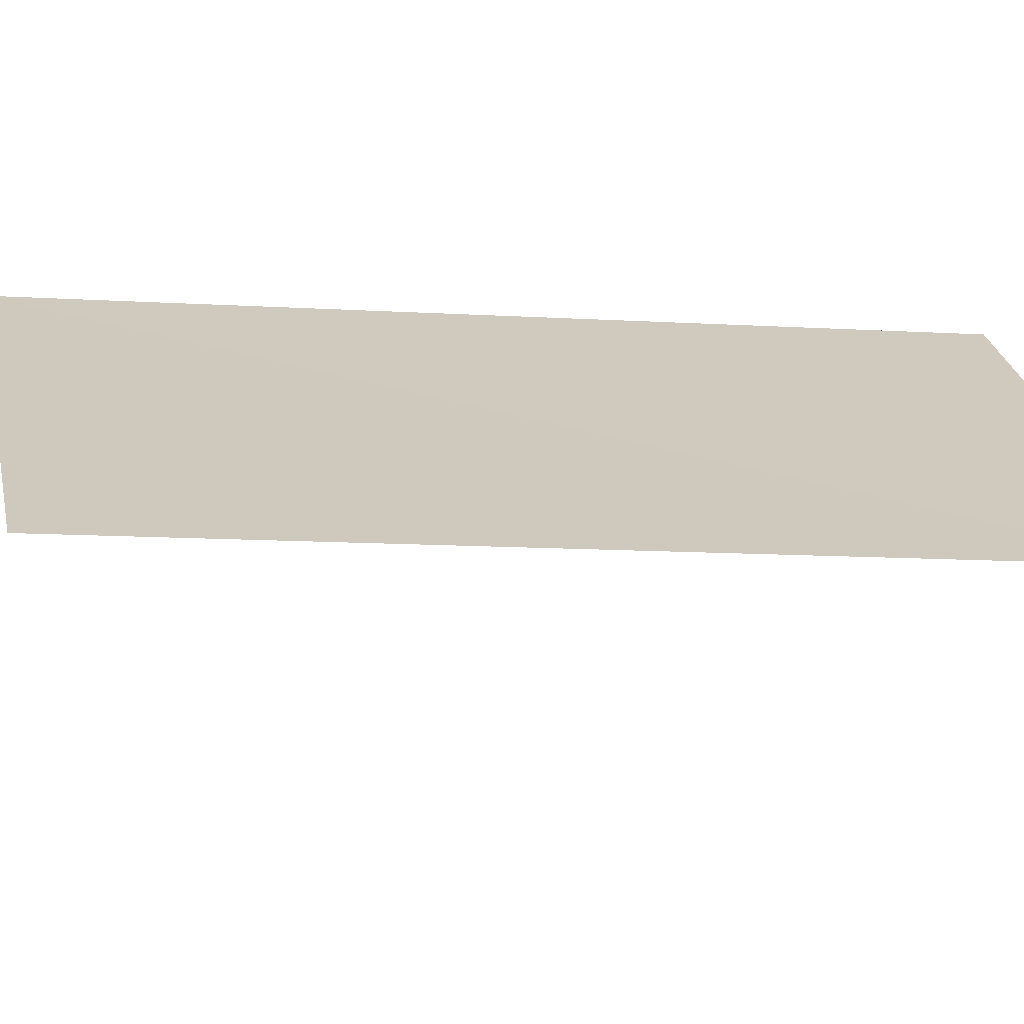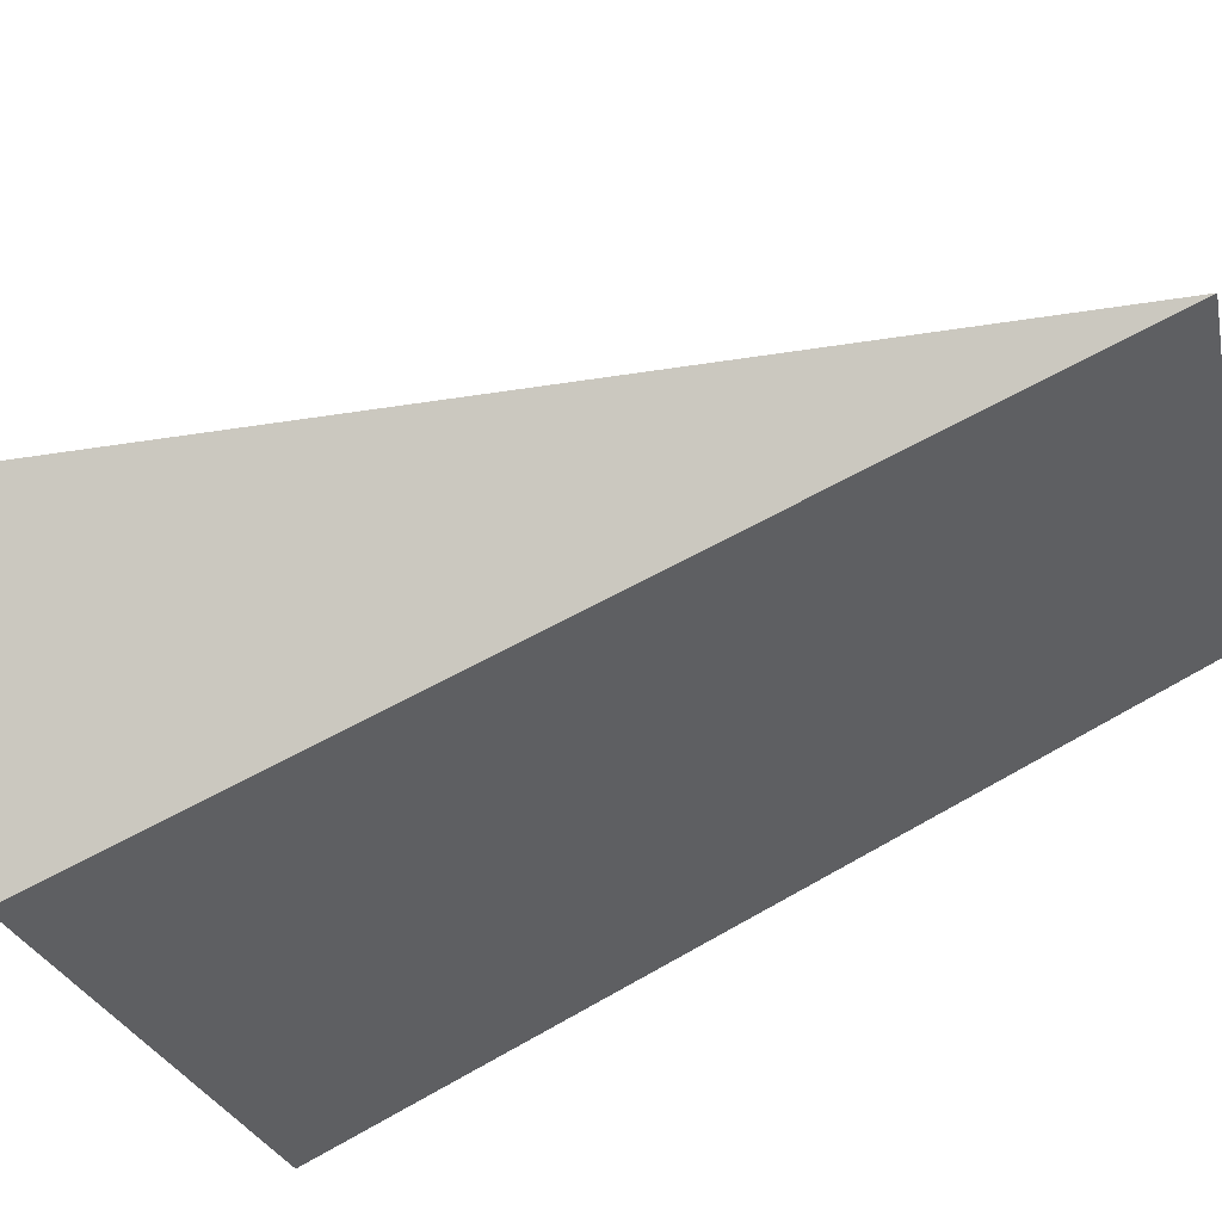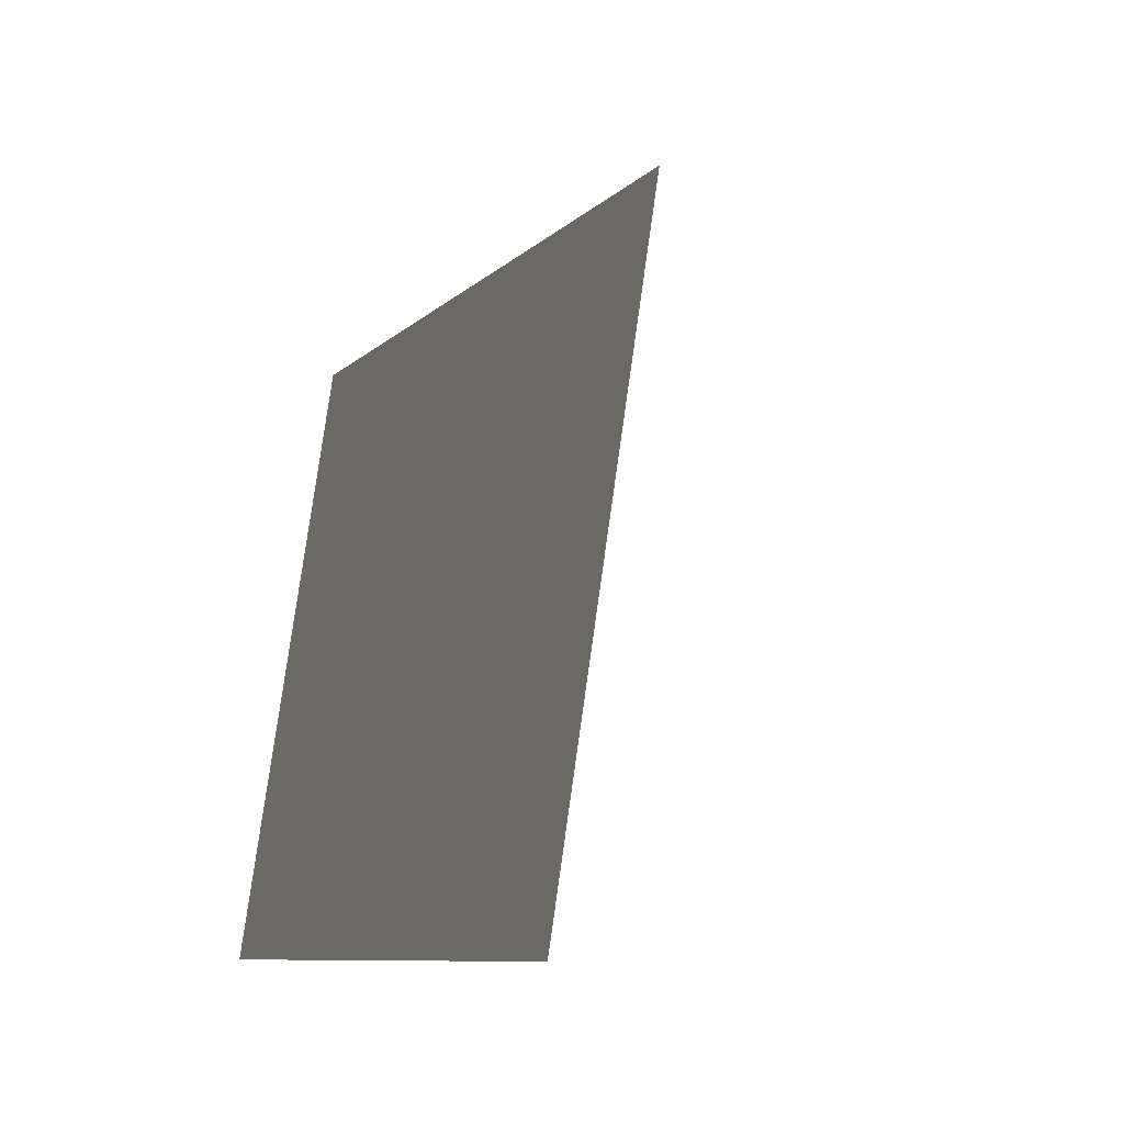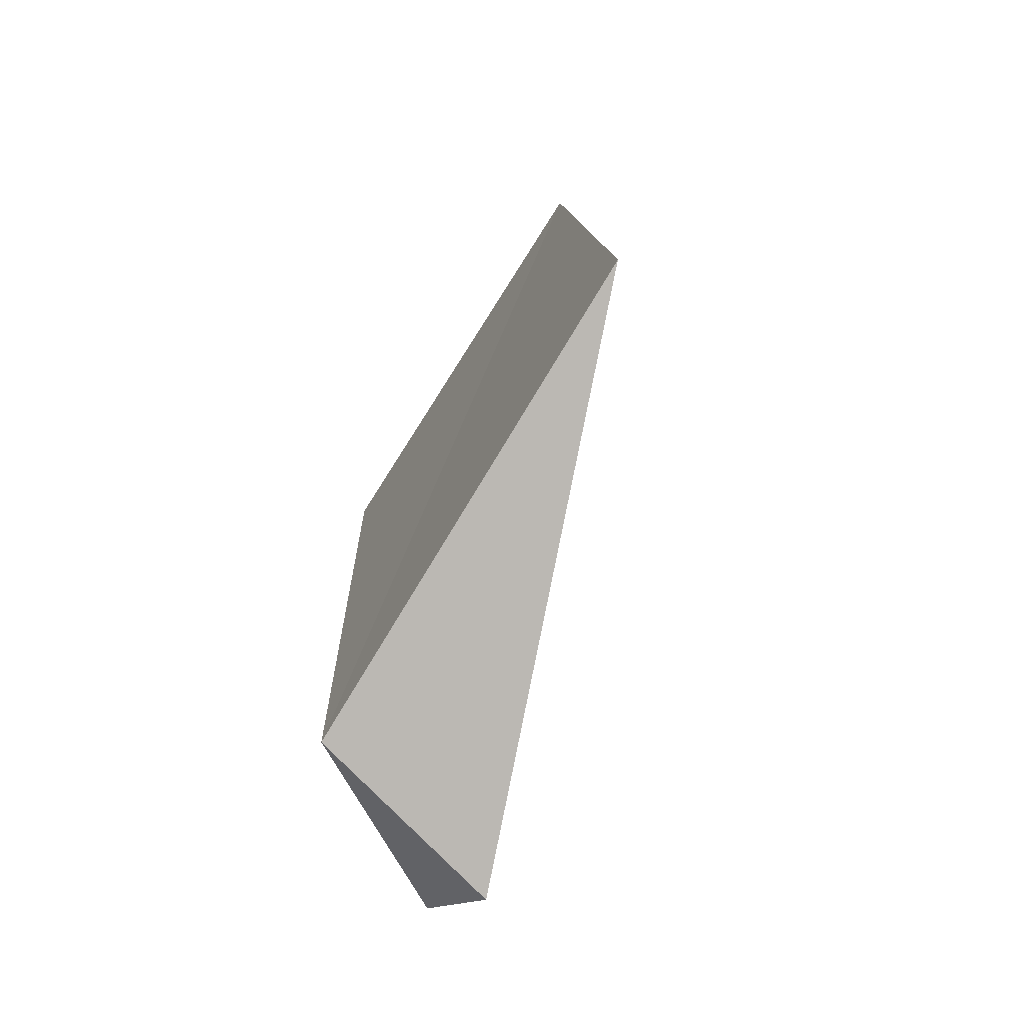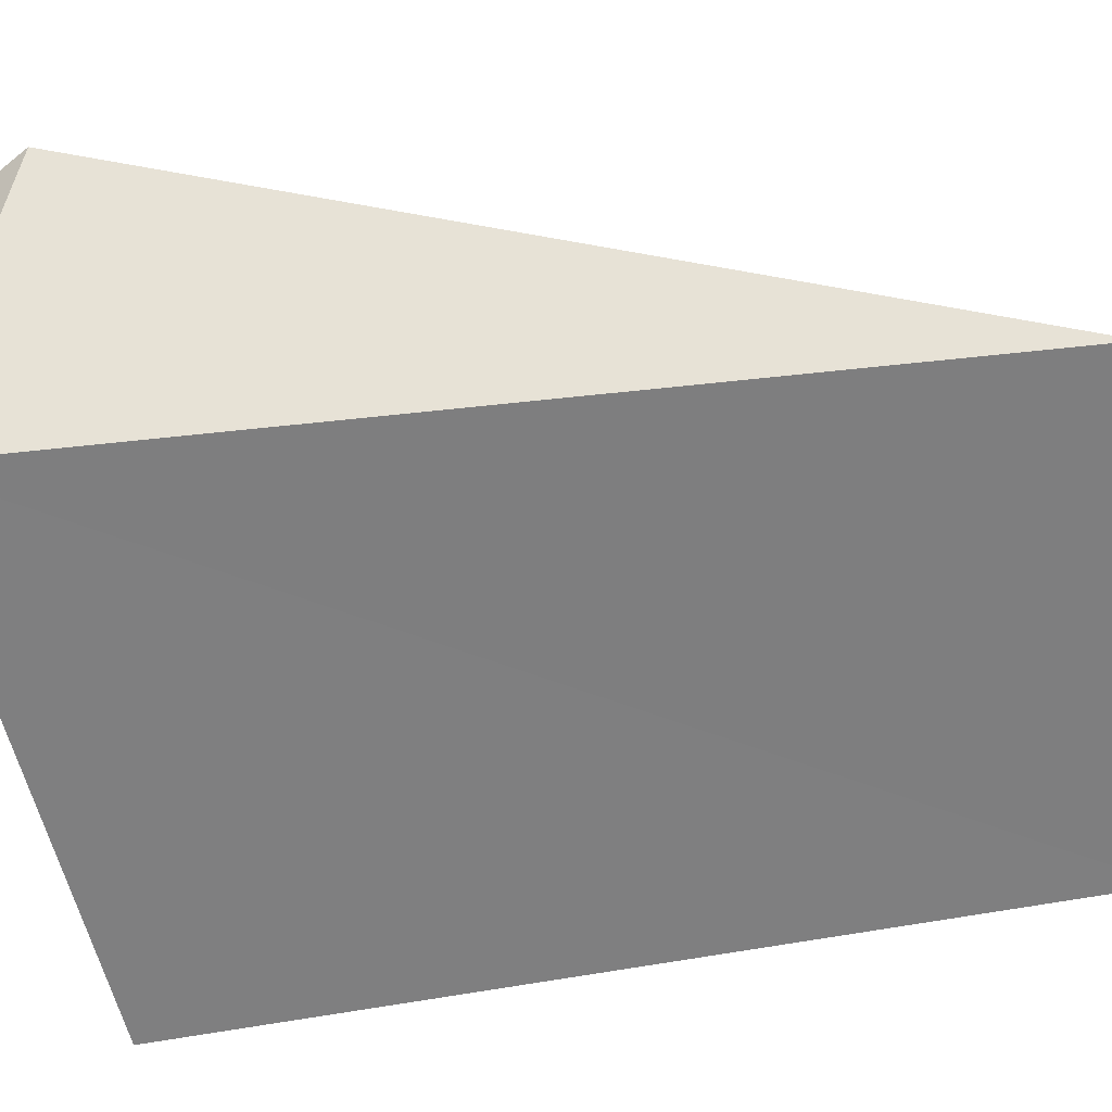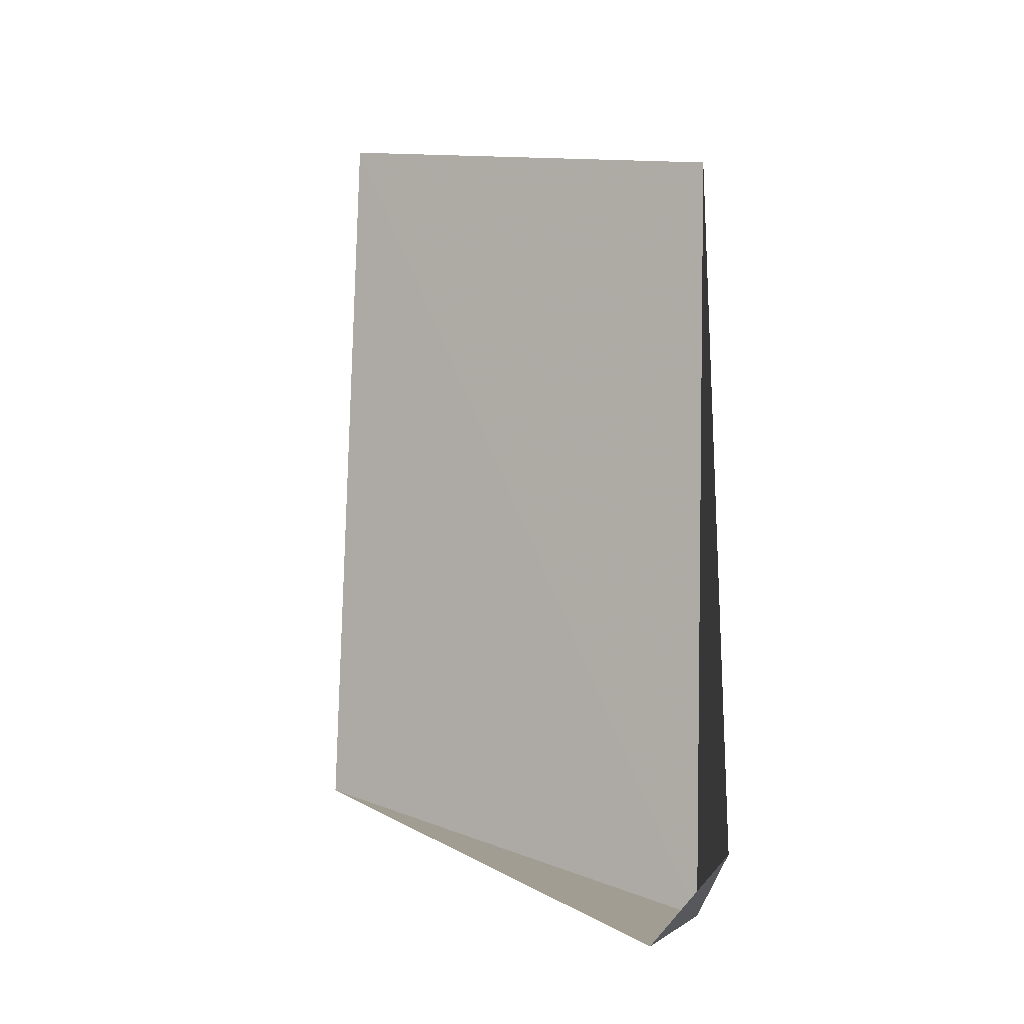
<metadata>
{"format":"obj","ext":"obj","renderer":"f3d","projection":"perspective","resolution":1024,"background":"white","views":[{"elev":-56.6,"azim":-94.8,"up":"+Y"},{"elev":67.4,"azim":-121.0,"up":"+Y"},{"elev":-5.7,"azim":-20.1,"up":"+Y"},{"elev":-77.3,"azim":-43.8,"up":"+Z"},{"elev":41.9,"azim":-101.7,"up":"+Y"},{"elev":0.6,"azim":111.1,"up":"+Z"}]}
</metadata>
<code>
v -630.8 -337.3 -109.7
v -630.9 -337.3 -108.3
v -631 -338 -108.3
v -631 -338 -109.5
v -630.5 -337.2 -109.7
v -630.5 -337.1 -109.5
f 1 2 3
f 1 3 4
f 1 4 5
f 1 5 6
f 1 6 2

</code>
